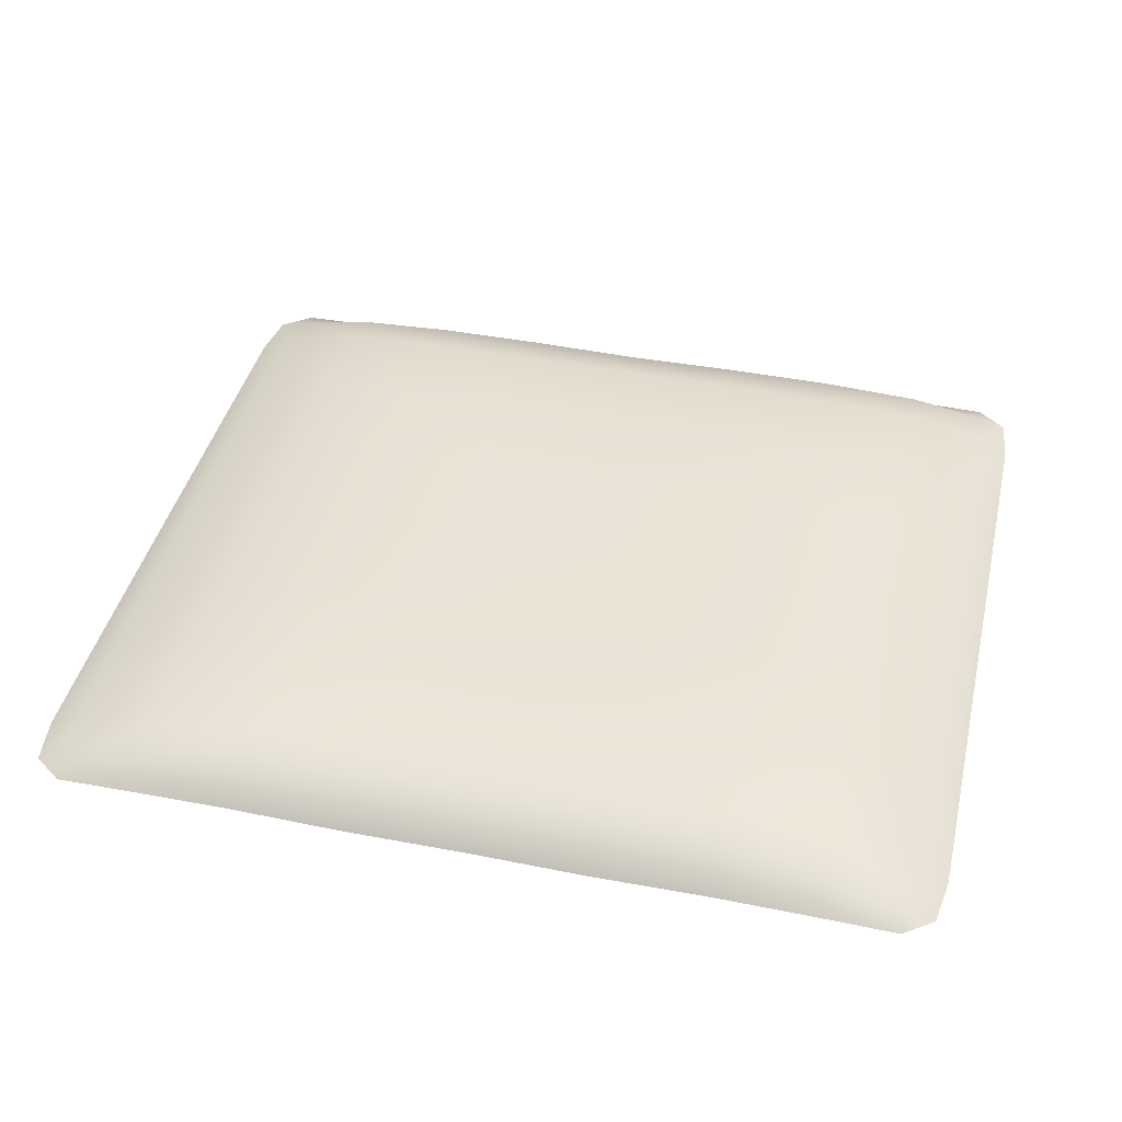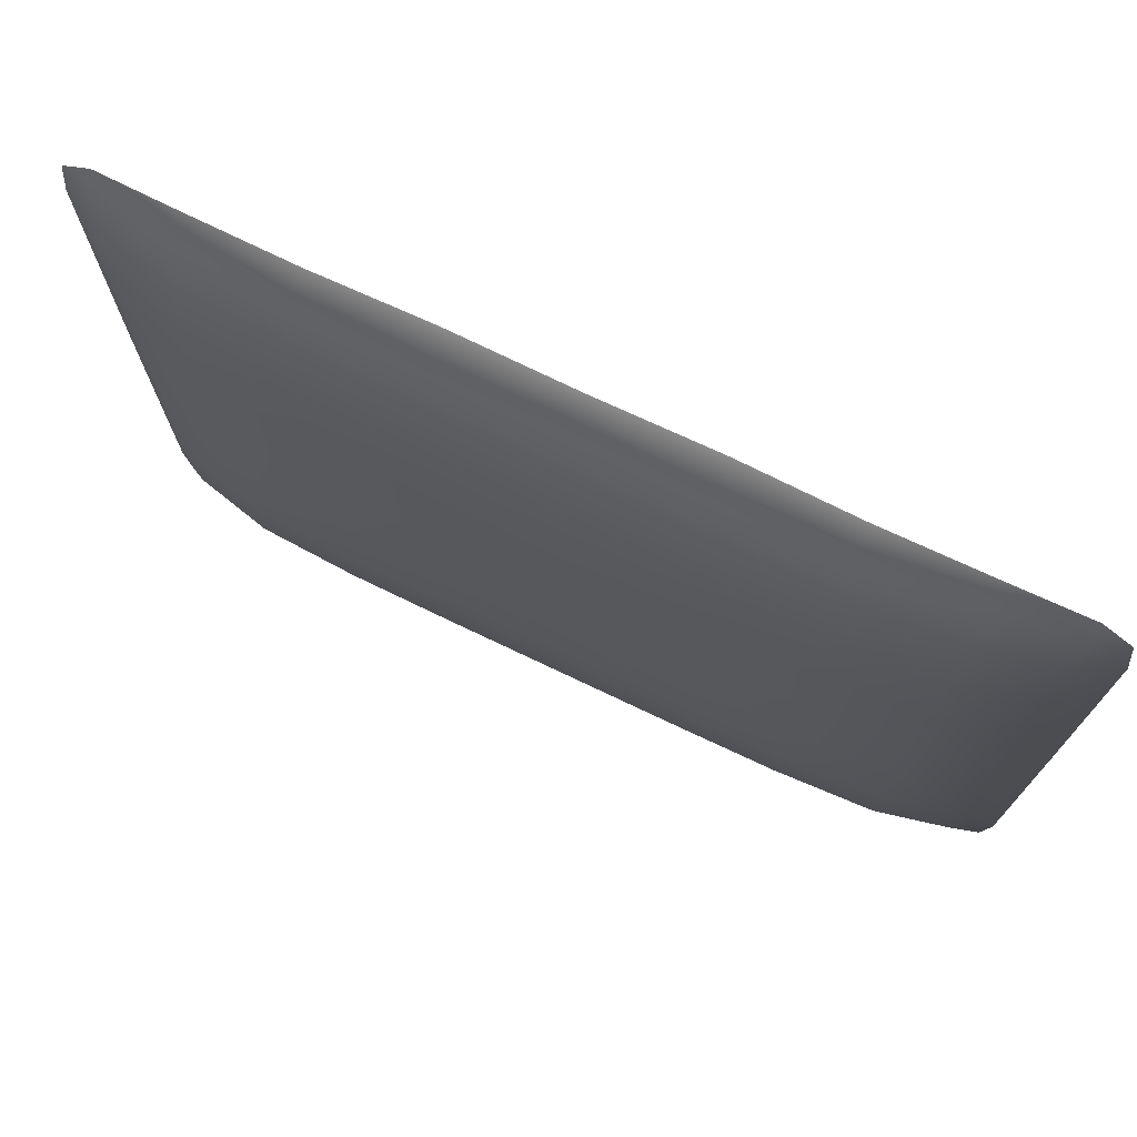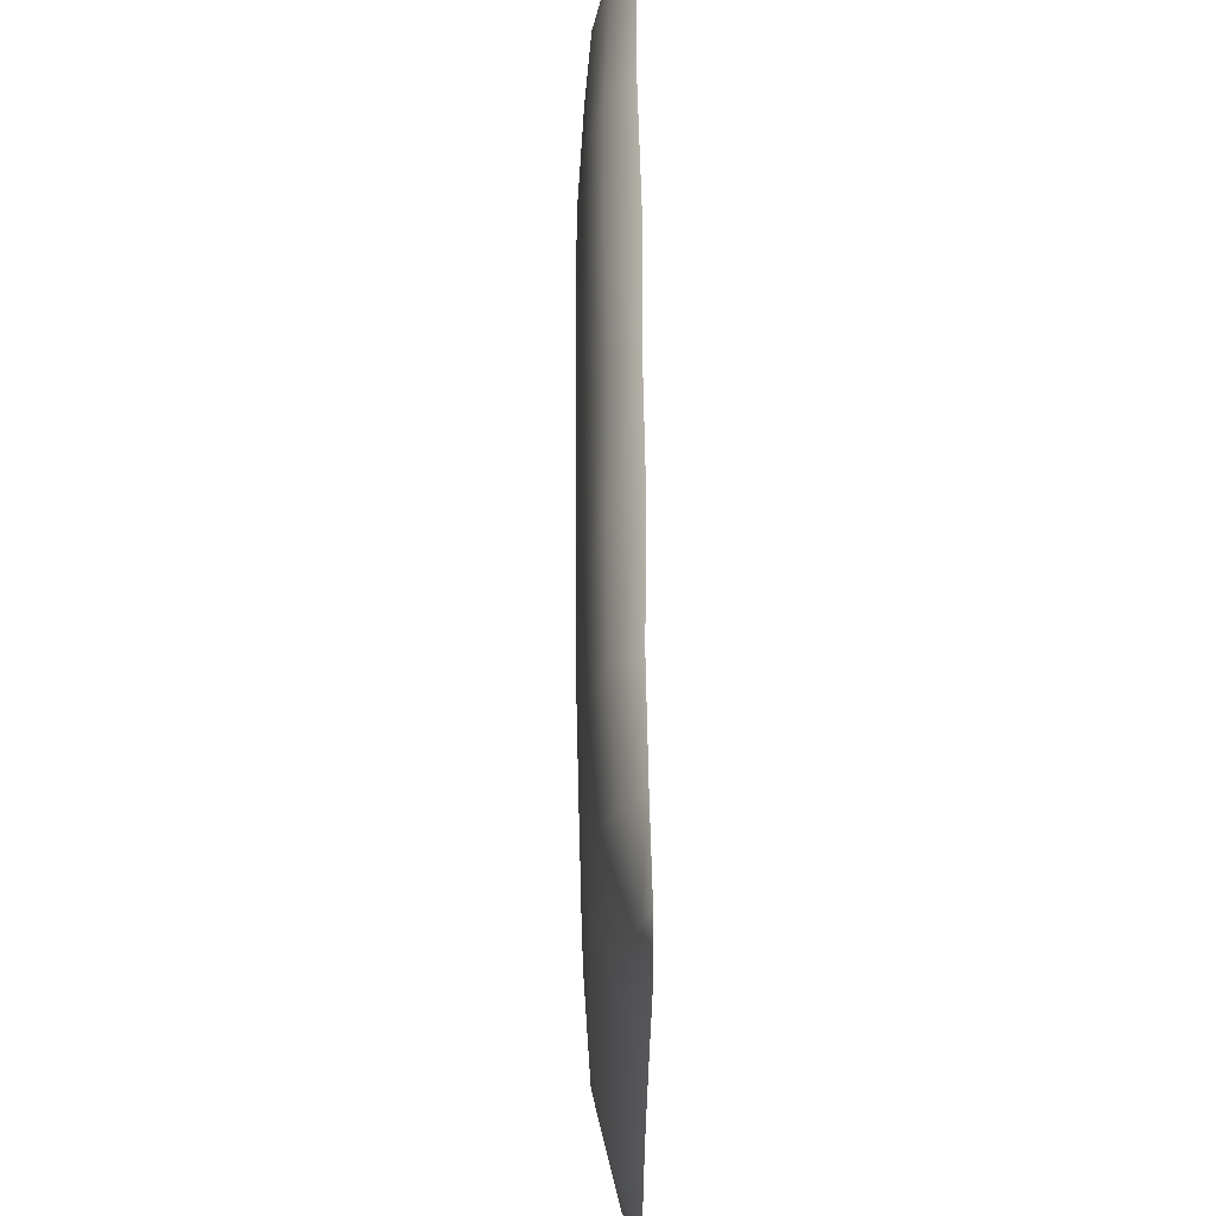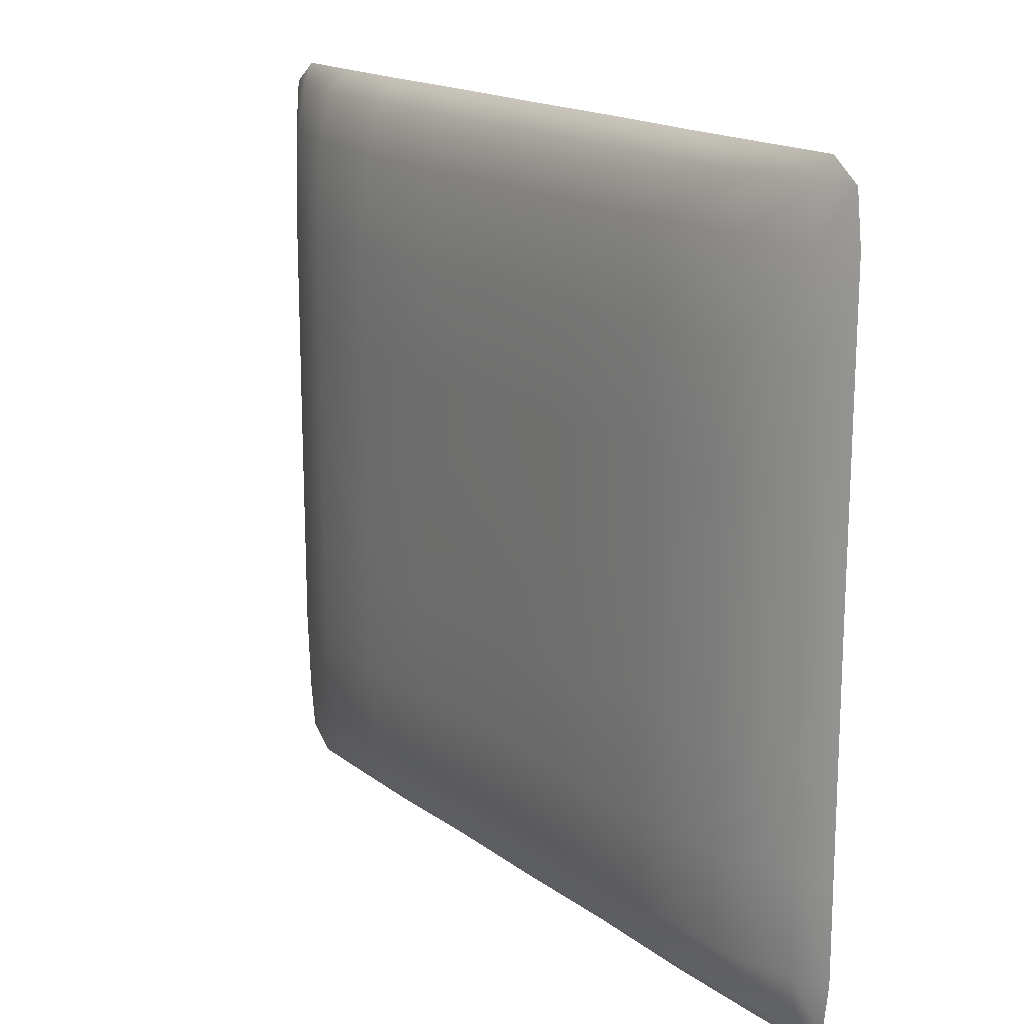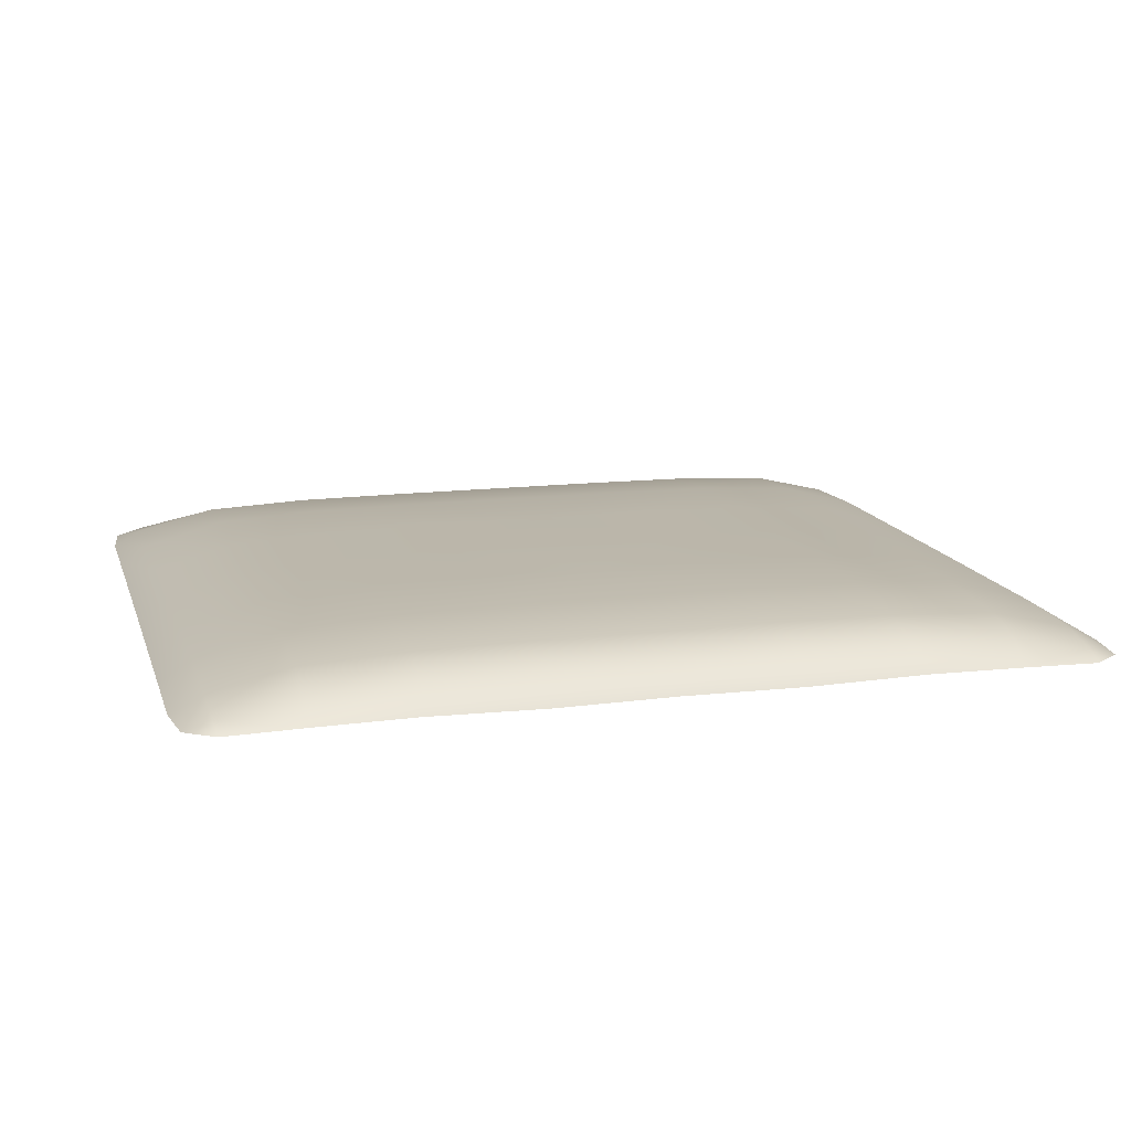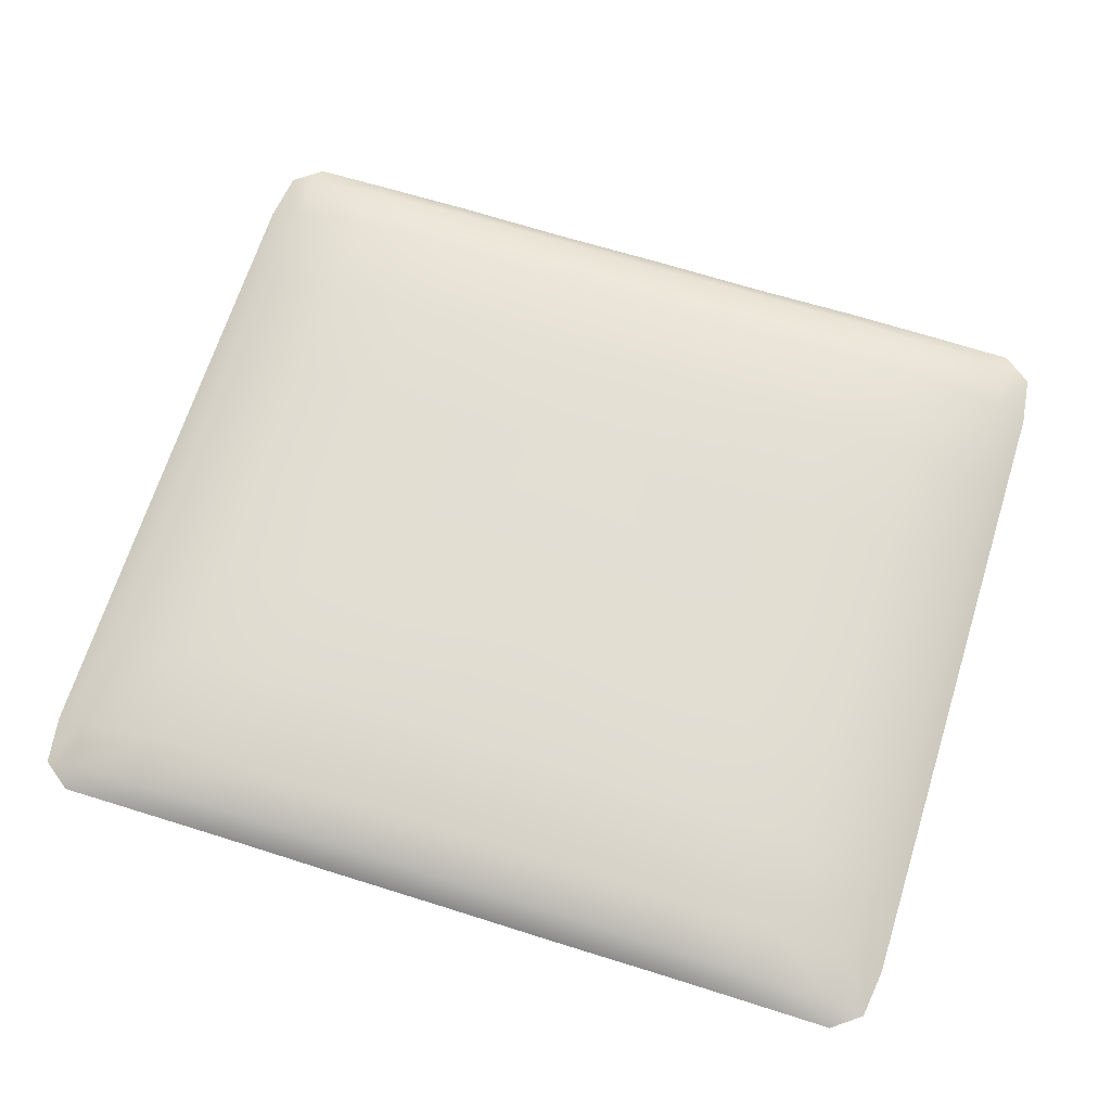
<metadata>
{"format":"obj","ext":"obj","renderer":"f3d","projection":"perspective","resolution":1024,"background":"white","views":[{"elev":42.0,"azim":13.3,"up":"+Z"},{"elev":74.0,"azim":25.5,"up":"+Y"},{"elev":63.1,"azim":89.6,"up":"+Y"},{"elev":16.8,"azim":55.2,"up":"+Y"},{"elev":14.2,"azim":-15.3,"up":"+Z"},{"elev":67.5,"azim":17.5,"up":"+Z"}]}
</metadata>
<code>
g ENV_SY02_PP_Screen_10X10_MO
v 16.55 -14.93 -0.712
v 16.47 -15.81 -1.022
v 13.43 -15.81 -0.9623
v 17.65 -14.93 -1.031
v 13.43 -14.93 -0.15
v 9.526 -15.81 -0.9148
v 16.61 -13.05 -0.3534
v 17.91 -12.99 -1.022
v 9.257 -14.93 0.03908
v 4.783 -15.81 -1.004
v 13.43 -13.03 0.4081
v 16.65 -9.14 -0.1998
v 17.91 -9.14 -1.006
v 4.783 -14.93 0.05658
v -0.0002747 -15.81 -0.9547
v 9.257 -12.97 0.6201
v 13.43 -9.14 0.6688
v 16.66 -4.696 -0.202
v 17.91 -4.696 -0.994
v 4.783 -12.94 0.6579
v -0.0002747 -14.93 -0.0123
v 9.257 -9.14 0.917
v 13.43 -4.696 0.6672
v 16.66 0.0002747 -0.1976
v 17.91 0.0002747 -0.9842
v 17.91 4.696 -0.994
v 4.783 -9.14 0.9585
v 9.257 -4.696 0.9334
v 13.43 0.0002747 0.6814
v 16.66 4.696 -0.202
v 17.91 9.14 -1.006
v 9.257 0.0002747 0.9284
v 4.783 0.0002747 1.016
v 4.783 -4.696 1.013
v -0.0002747 -4.696 1.018
v 16.65 9.14 -0.1998
v 17.91 12.9 -1.022
v 13.43 4.696 0.6672
v 16.61 12.96 -0.3534
v 17.65 14.93 -1.031
v 9.257 4.696 0.9334
v 13.43 9.14 0.6688
v 16.55 14.93 -0.712
v 16.47 15.81 -1.022
v 13.43 15.81 -0.9623
v 13.43 12.94 0.4081
v 13.43 14.93 -0.15
v 9.257 15.81 -0.9148
v 9.257 9.14 0.917
v 9.257 14.93 0.03908
v 4.783 15.81 -1.004
v 9.257 12.89 0.6201
v 4.783 4.696 1.013
v -0.0002747 4.696 1.018
v 4.783 9.14 0.9585
v 4.783 14.93 0.05658
v -0.0002747 15.81 -0.9547
v 4.783 12.85 0.6579
v -0.0002747 14.93 -0.0123
v -0.0002747 12.89 0.6513
v -4.783 14.93 0.05658
v -4.783 15.81 -1.004
v -4.783 12.85 0.6579
v -9.257 14.93 0.03908
v -9.257 15.81 -0.9148
v -0.0002747 9.14 0.9634
v -4.783 9.14 0.9585
v -9.257 12.89 0.6201
v -13.43 14.93 -0.15
v -13.43 15.81 -0.9623
v -16.55 14.93 -0.712
v -16.47 15.81 -1.022
v -17.65 14.93 -1.031
v -13.43 12.94 0.4081
v -16.61 12.96 -0.3534
v -17.91 12.9 -1.022
v -9.257 9.14 0.917
v -13.43 9.14 0.6688
v -16.65 9.14 -0.1998
v -17.91 9.14 -1.006
v -4.783 4.696 1.013
v -4.783 0.0002747 1.016
v -9.257 4.696 0.9334
v -13.43 4.696 0.6672
v -16.66 4.696 -0.202
v -17.91 4.696 -0.994
v -9.257 0.0002747 0.9284
v -13.43 0.0002747 0.6814
v -16.66 0.0002747 -0.1976
v -17.91 0.0002747 -0.9842
v -17.91 -4.696 -0.994
v -16.66 -4.696 -0.202
v -17.91 -9.14 -1.006
v -13.43 -4.696 0.6672
v -16.65 -9.14 -0.1998
v -17.91 -12.99 -1.022
v -9.257 -4.696 0.9334
v -16.61 -13.05 -0.3534
v -17.65 -14.93 -1.031
v -13.43 -9.14 0.6688
v -16.55 -14.93 -0.712
v -16.47 -15.81 -1.022
v -13.43 -15.81 -0.9623
v -13.43 -13.03 0.4081
v -13.43 -14.93 -0.15
v -9.526 -15.81 -0.9148
v -9.257 -9.14 0.917
v -9.257 -14.93 0.03908
v -4.783 -15.81 -1.004
v -9.257 -12.97 0.6201
v -4.783 -4.696 1.013
v -4.783 -14.93 0.05658
v -4.783 -12.94 0.6579
v -4.783 -9.14 0.9585
v -0.0002747 -12.98 0.6513
v -0.0002747 -9.14 0.9634
v -0.0002747 0.0002747 1.031
g ENV_SY02_PP_Screen_10X10_MO_0
f 3 2 1
f 1 2 4
f 5 3 1
f 3 5 6
f 1 4 7
f 4 8 7
f 5 9 6
f 6 9 10
f 5 1 11
f 1 7 11
f 12 7 8
f 13 12 8
f 9 14 10
f 15 10 14
f 9 5 16
f 5 11 16
f 11 7 17
f 7 12 17
f 18 12 13
f 19 18 13
f 14 9 20
f 9 16 20
f 21 15 14
f 21 14 20
f 16 11 22
f 11 17 22
f 17 12 23
f 12 18 23
f 18 19 24
f 19 25 24
f 25 26 24
f 20 16 27
f 16 22 27
f 22 17 28
f 17 23 28
f 18 24 29
f 23 18 29
f 26 30 24
f 24 30 29
f 30 26 31
f 23 29 32
f 28 23 32
f 28 32 33
f 22 28 34
f 27 22 34
f 34 28 33
f 27 34 35
f 35 34 33
f 36 30 31
f 36 31 37
f 30 38 29
f 29 38 32
f 30 36 38
f 39 36 37
f 37 40 39
f 38 41 32
f 32 41 33
f 36 42 38
f 36 39 42
f 38 42 41
f 40 43 39
f 44 43 40
f 44 45 43
f 39 46 42
f 39 43 46
f 45 47 43
f 43 47 46
f 47 45 48
f 42 49 41
f 42 46 49
f 50 47 48
f 50 48 51
f 46 47 52
f 46 52 49
f 47 50 52
f 41 49 53
f 41 53 33
f 53 54 33
f 49 55 53
f 49 52 55
f 53 55 54
f 56 50 51
f 51 57 56
f 52 50 58
f 50 56 58
f 52 58 55
f 57 59 56
f 56 59 58
f 55 58 60
f 59 60 58
f 59 57 61
f 57 62 61
f 59 61 63
f 60 59 63
f 64 61 62
f 61 64 63
f 65 64 62
f 66 55 60
f 55 66 54
f 67 66 60
f 63 67 60
f 66 67 54
f 64 68 63
f 63 68 67
f 69 64 65
f 64 69 68
f 70 69 65
f 69 70 71
f 70 72 71
f 71 72 73
f 69 74 68
f 69 71 74
f 71 73 75
f 71 75 74
f 73 76 75
f 68 77 67
f 68 74 77
f 74 75 78
f 74 78 77
f 79 75 76
f 75 79 78
f 80 79 76
f 67 77 81
f 67 81 54
f 54 81 82
f 77 83 81
f 77 78 83
f 81 83 82
f 78 79 84
f 78 84 83
f 85 79 80
f 79 85 84
f 86 85 80
f 83 84 87
f 83 87 82
f 84 85 88
f 84 88 87
f 85 86 89
f 85 89 88
f 86 90 89
f 90 91 89
f 91 92 89
f 89 92 88
f 92 91 93
f 88 94 87
f 92 94 88
f 95 92 93
f 92 95 94
f 95 93 96
f 94 97 87
f 87 97 82
f 98 95 96
f 96 99 98
f 95 100 94
f 94 100 97
f 95 98 100
f 99 101 98
f 102 101 99
f 102 103 101
f 98 104 100
f 98 101 104
f 103 105 101
f 101 105 104
f 105 103 106
f 100 107 97
f 100 104 107
f 108 105 106
f 108 106 109
f 104 105 110
f 104 110 107
f 105 108 110
f 97 107 111
f 97 111 82
f 112 108 109
f 109 15 112
f 15 21 112
f 108 112 113
f 110 108 113
f 112 21 113
f 107 110 114
f 107 114 111
f 110 113 114
f 21 115 113
f 114 113 115
f 115 21 20
f 20 27 115
f 27 116 115
f 116 114 115
f 116 27 35
f 114 116 35
f 111 114 35
f 111 35 82
f 35 117 82
f 117 54 82
f 117 35 33
f 54 117 33

</code>
